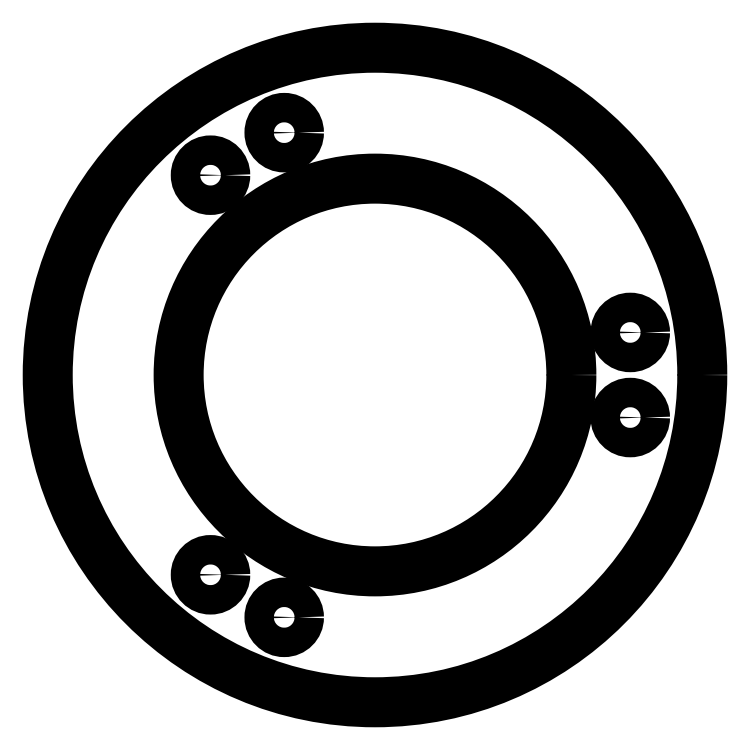
<metadata>
{"format":"dxf","ext":"dxf","renderer":"ezdxf+matplotlib","layout":"modelspace","background":"white","min_lineweight":24,"dpi":150}
</metadata>
<code>
0
SECTION
2
ENTITIES
0
INSERT
2
CUT016
8
0
10
0
20
0
30
0
0
ENDSEC
0
EOF

</code>
